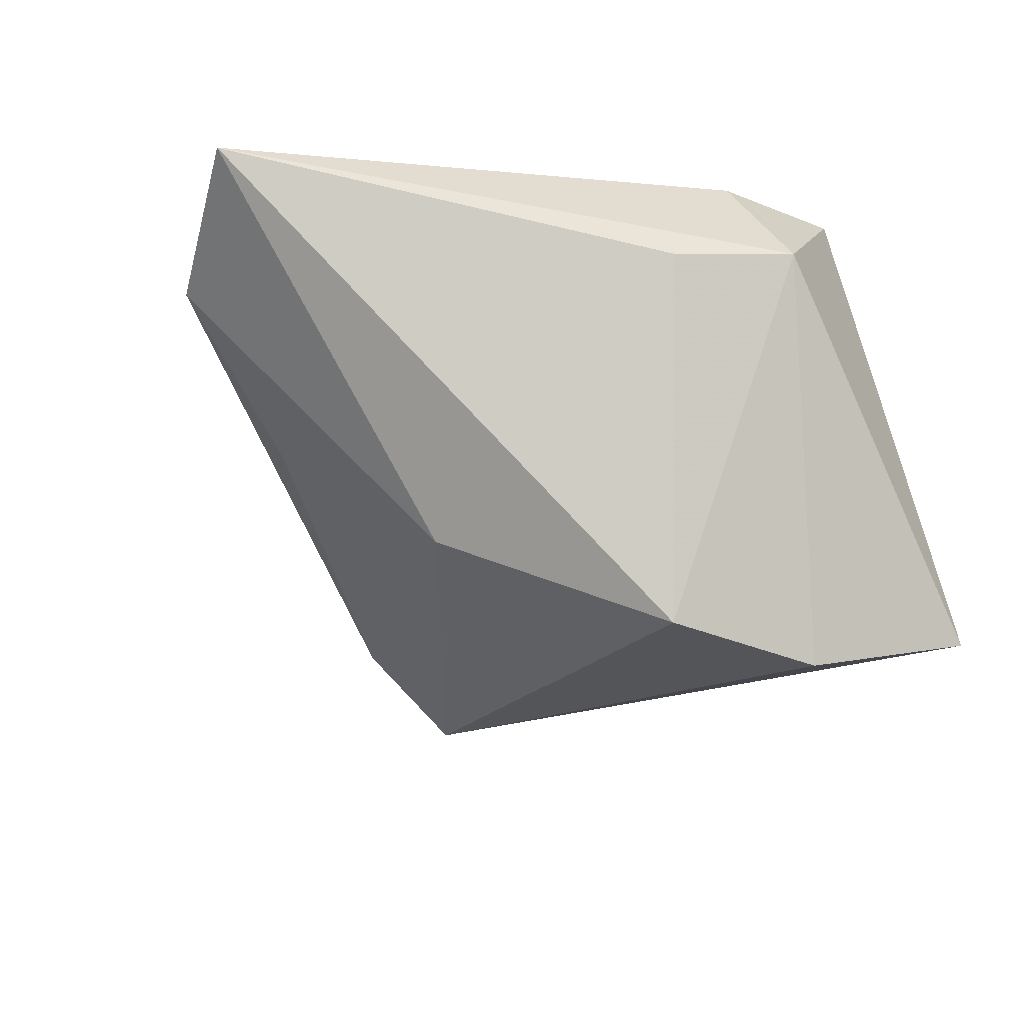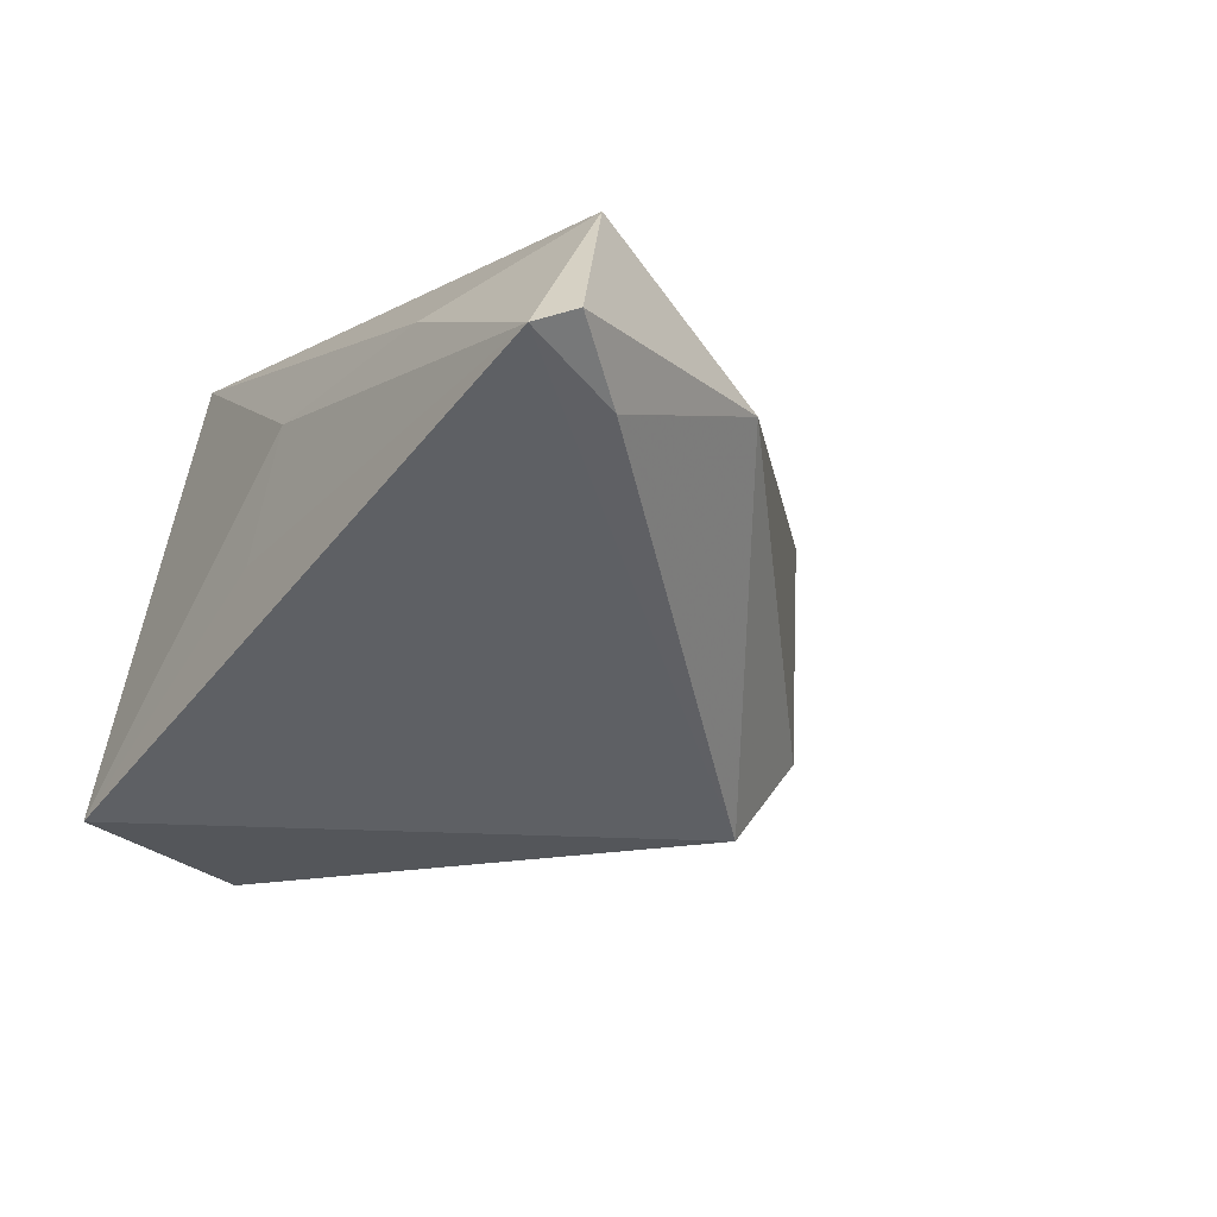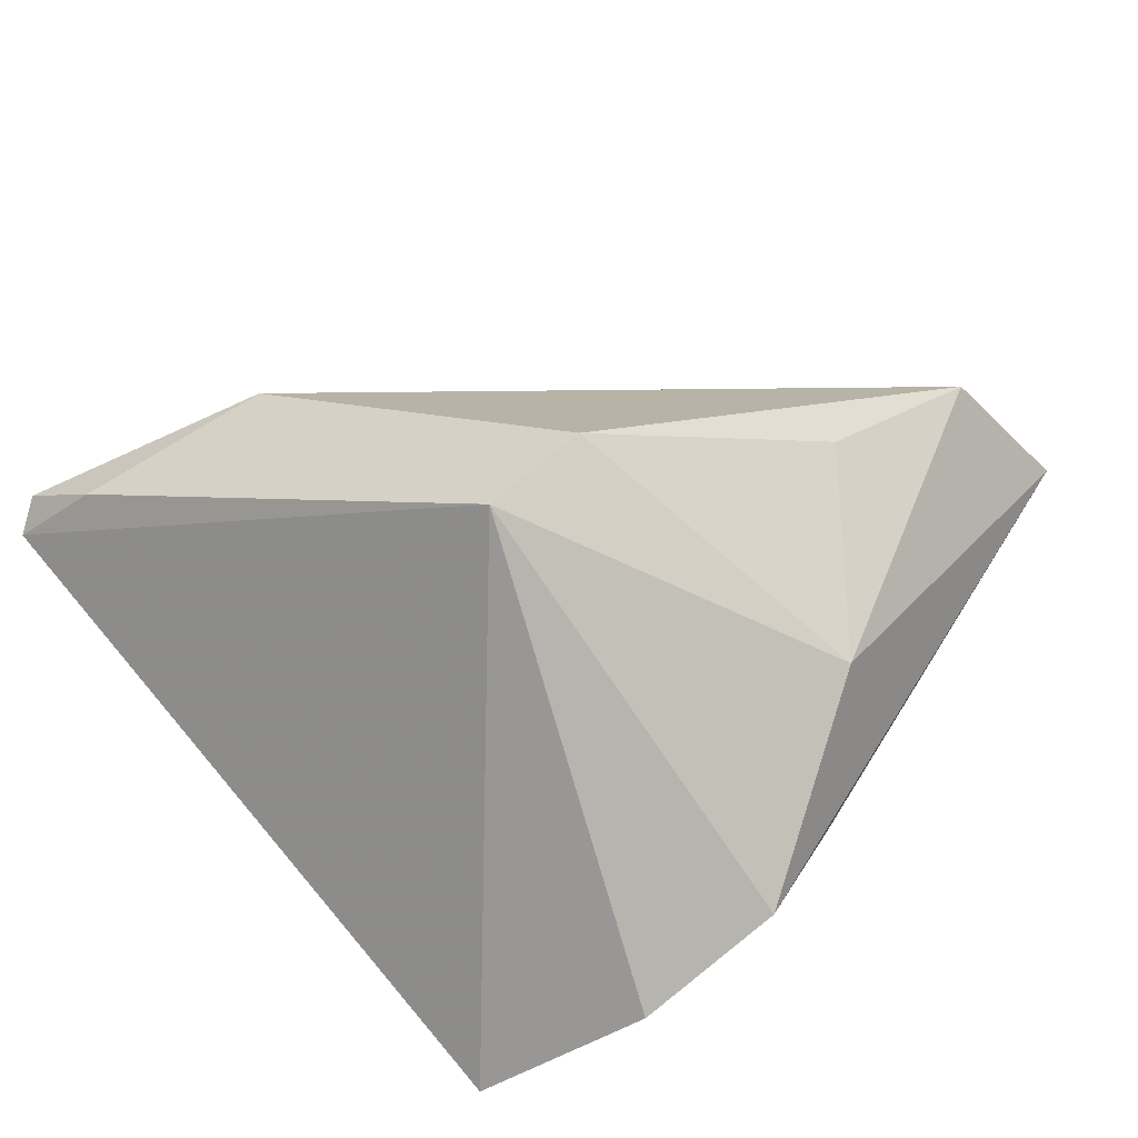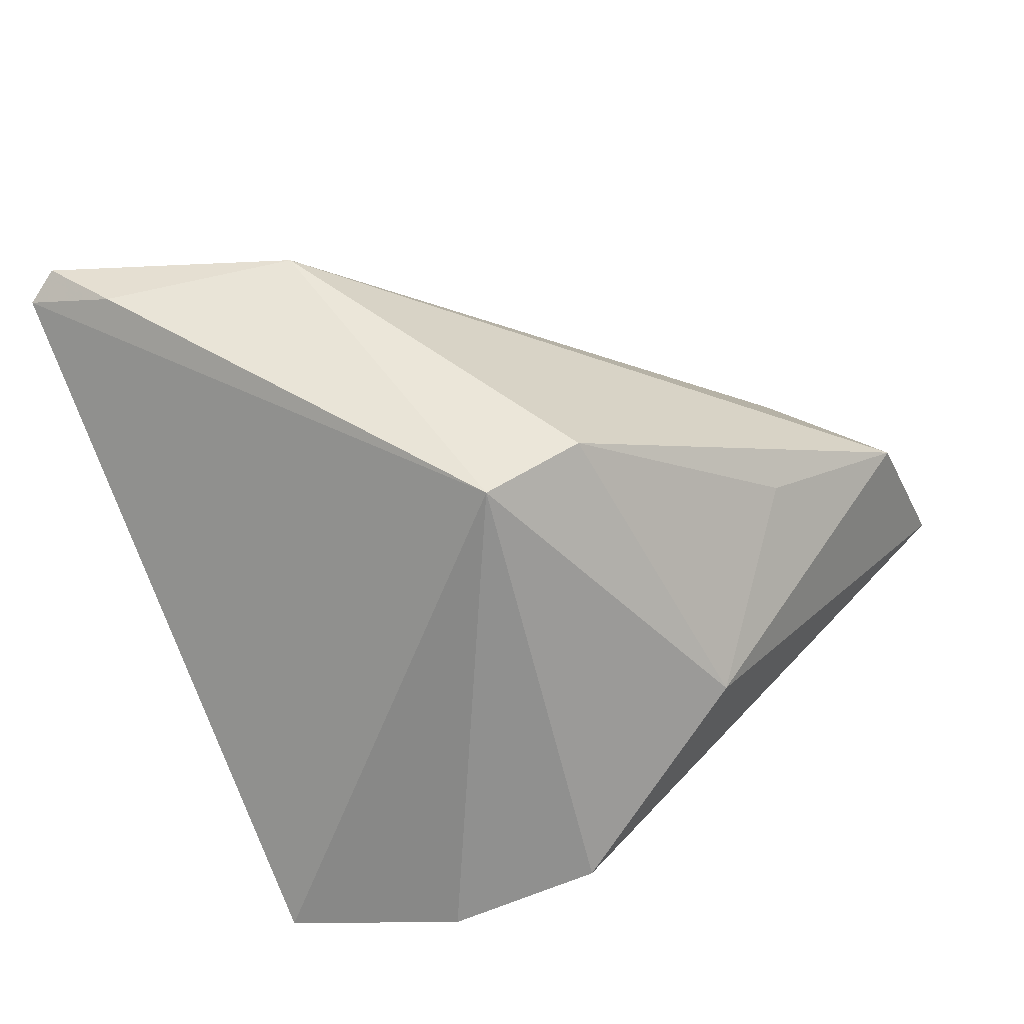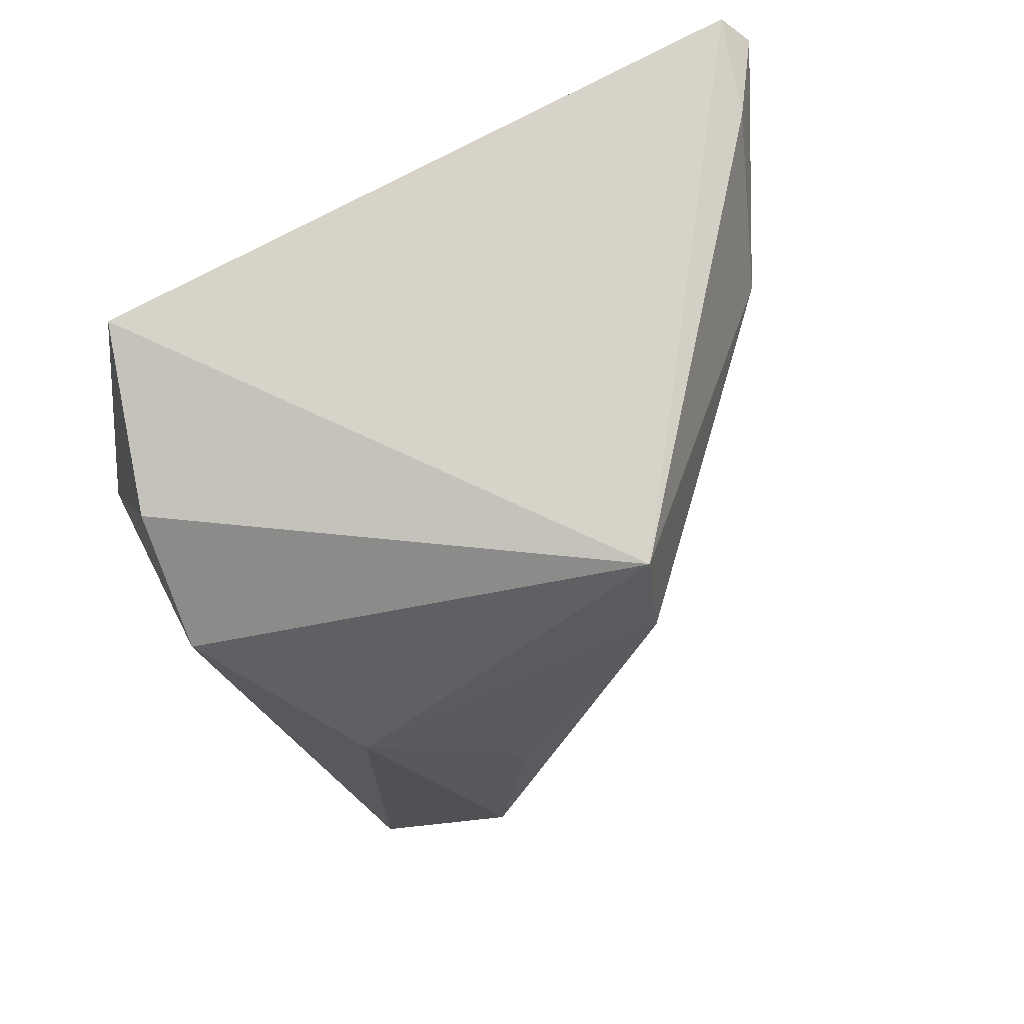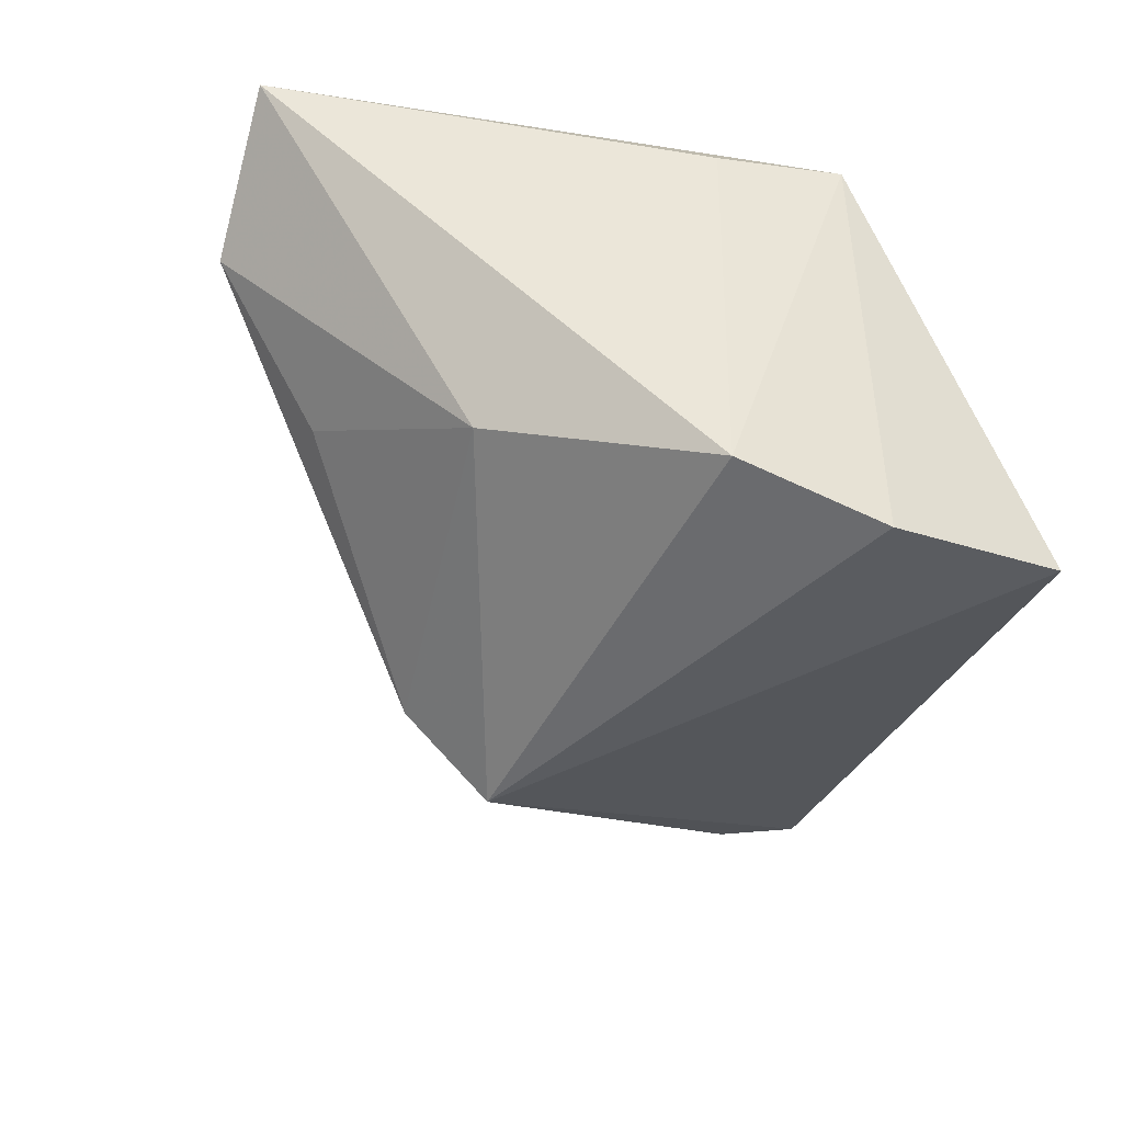
<metadata>
{"format":"obj","ext":"obj","renderer":"f3d","projection":"perspective","resolution":1024,"background":"white","views":[{"elev":-21.4,"azim":73.3,"up":"+Z"},{"elev":-8.8,"azim":-128.1,"up":"+Z"},{"elev":-74.7,"azim":-44.3,"up":"+Z"},{"elev":-62.3,"azim":-64.4,"up":"+Z"},{"elev":-71.7,"azim":-157.5,"up":"+Z"},{"elev":-51.3,"azim":74.4,"up":"+Z"}]}
</metadata>
<code>
v -0.005752 0.0333 -0.003887
v 0.03823 -0.003951 0.007997
v 0.01052 -0.02042 -0.02114
v -0.05085 0.02508 0.003579
v 0.02323 0.004392 0.02328
v 0.02642 0.01927 0.02077
v -0.02277 -0.01171 -0.02844
v -0.04465 0.004179 0.007433
v 0.02809 -0.05084 0.01851
v -0.055 0.03176 0.0106
v 0.005536 -0.03848 0.02328
v -0.02876 0.03014 0.01513
v -0.04394 0.02119 0.02328
v -0.005751 0.02971 0.01011
v -0.05278 0.03556 0.009211
v 0.03144 0.005287 0.0207
v 0.01725 -0.02375 -0.01889
v 0.0257 0.01558 -0.03165
v 0.02784 -0.001038 -0.02914
v 0.0113 -0.05096 0.009399
v 0.0211 0.03556 -0.02614
v 0.03907 0.009471 0.009563
v -0.02017 -0.02173 -0.02022
v 0.00247 -0.03783 -0.004881
f 21 7 15
f 14 6 21
f 15 7 4
f 7 8 4
f 7 21 18
f 18 19 7
f 1 21 15
f 15 14 1
f 1 14 21
f 12 14 15
f 6 14 12
f 23 8 7
f 23 20 8
f 15 4 10
f 10 4 8
f 19 18 22
f 21 6 22
f 22 18 21
f 17 19 9
f 9 20 17
f 17 23 7
f 13 12 15
f 15 10 13
f 13 10 8
f 13 5 6
f 6 12 13
f 9 22 16
f 16 22 6
f 16 5 9
f 6 5 16
f 9 19 2
f 2 22 9
f 19 22 2
f 20 23 24
f 24 17 20
f 23 17 24
f 7 19 3
f 3 17 7
f 19 17 3
f 9 5 11
f 5 13 11
f 11 20 9
f 8 20 11
f 11 13 8

</code>
